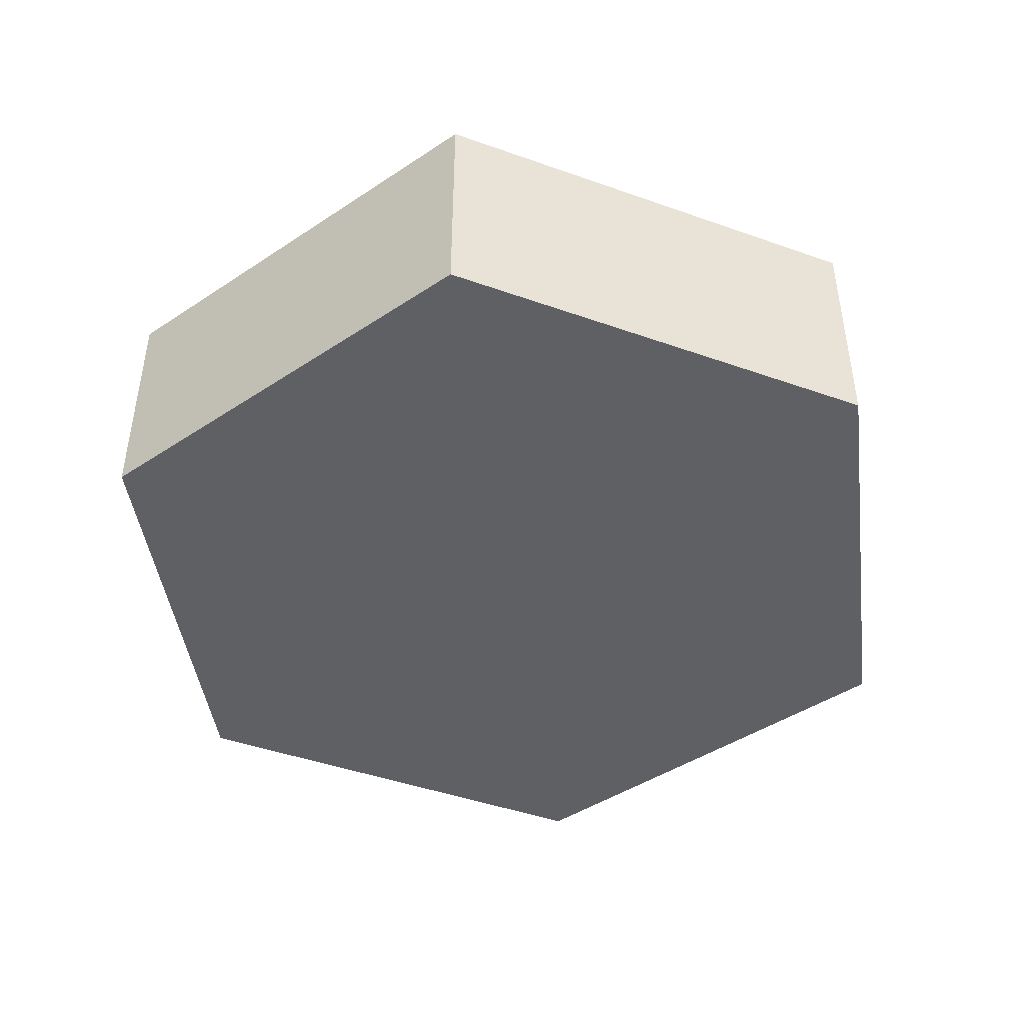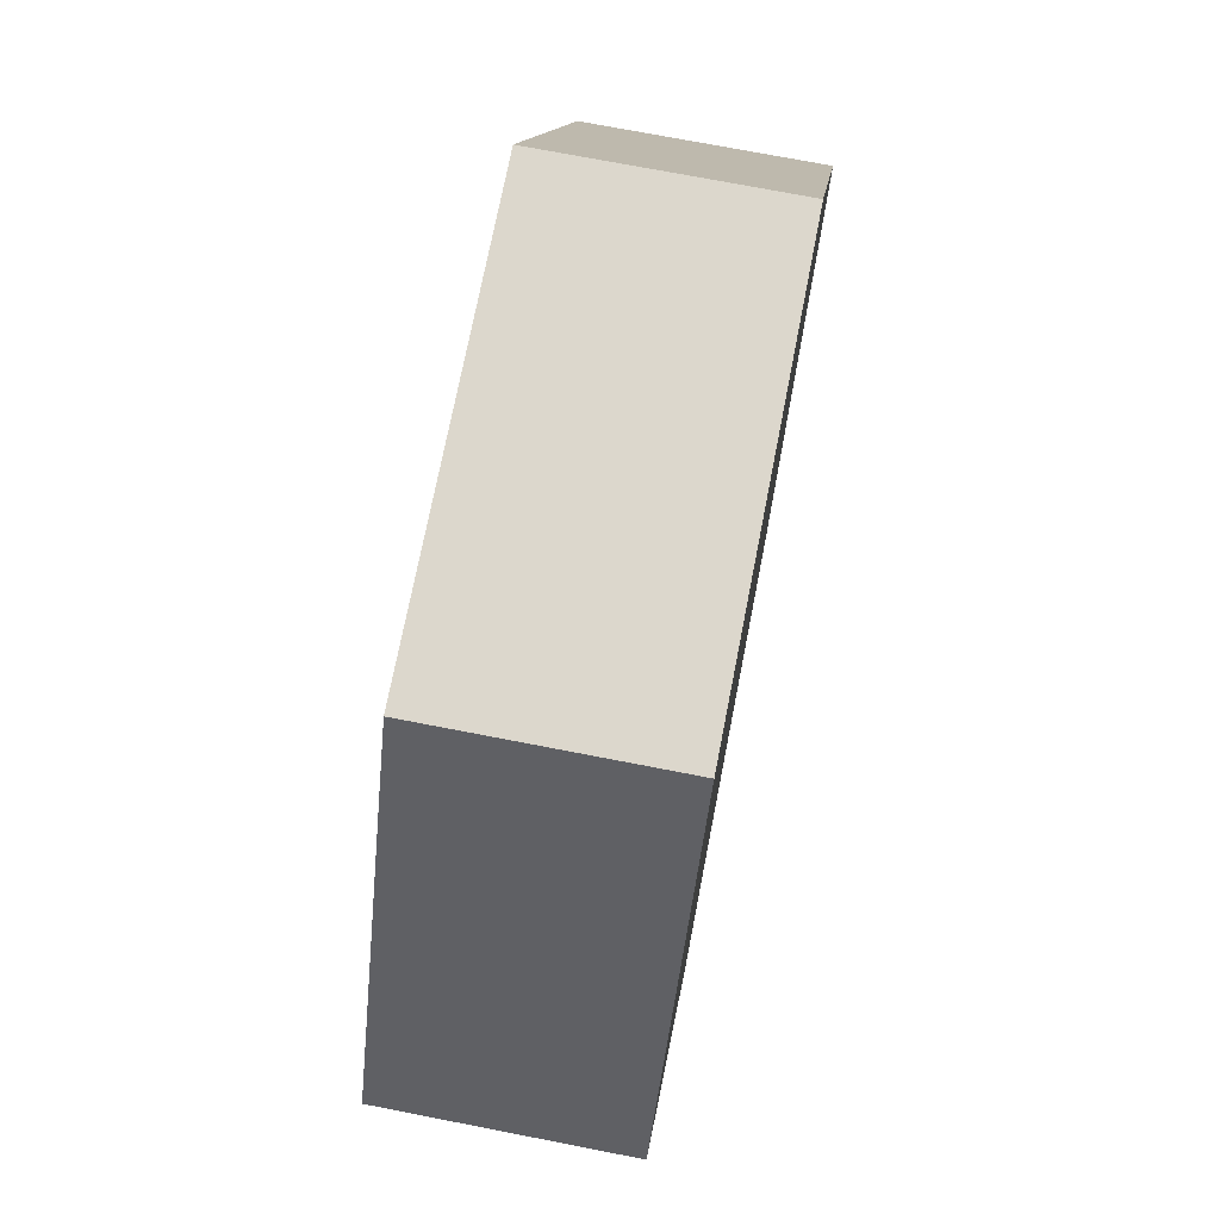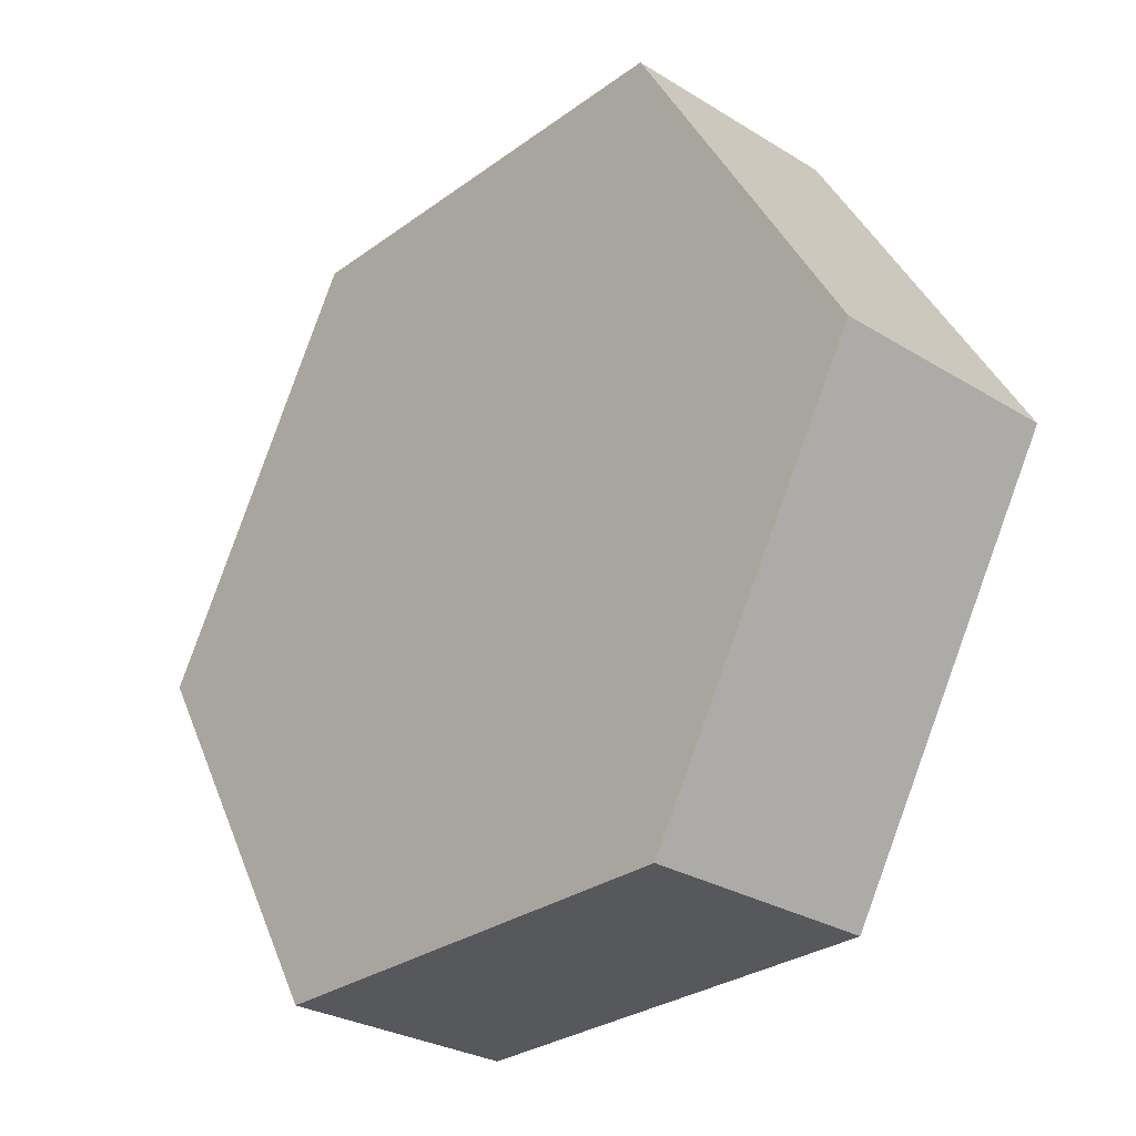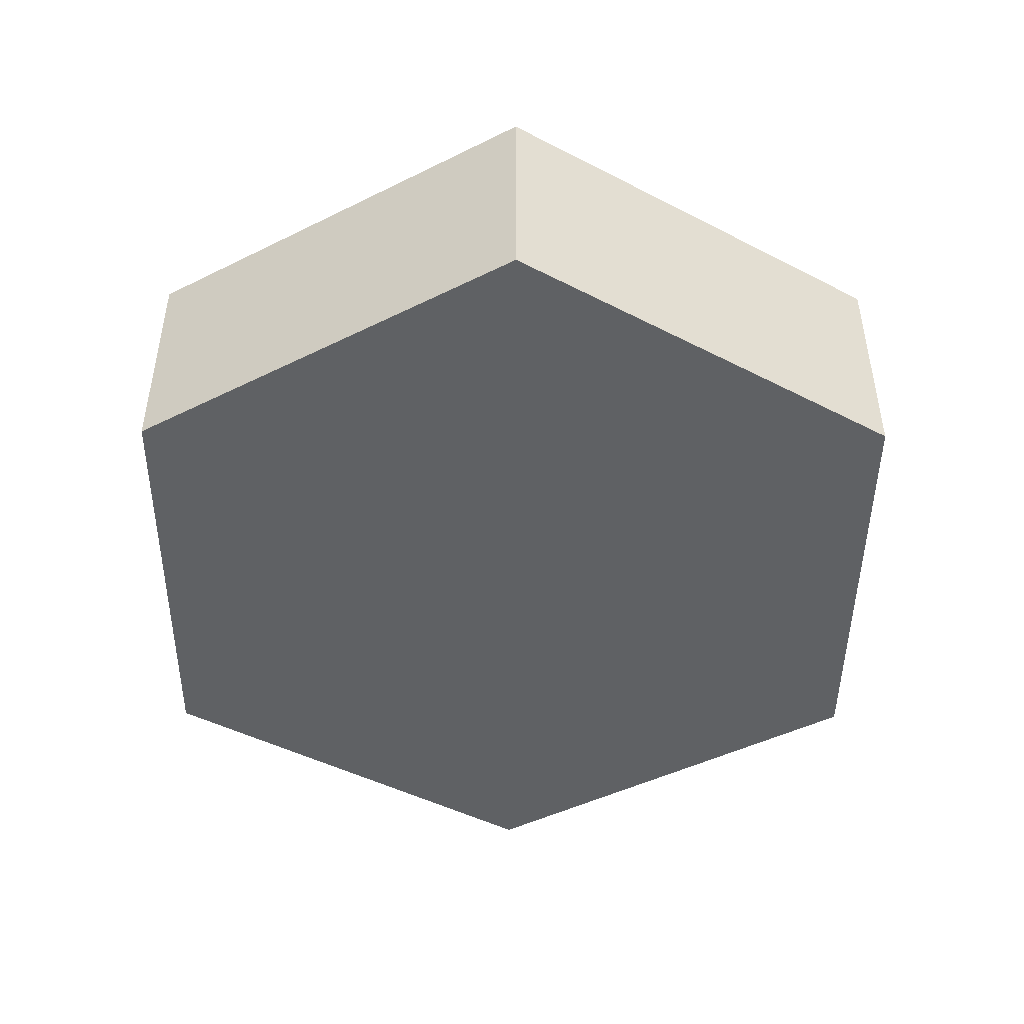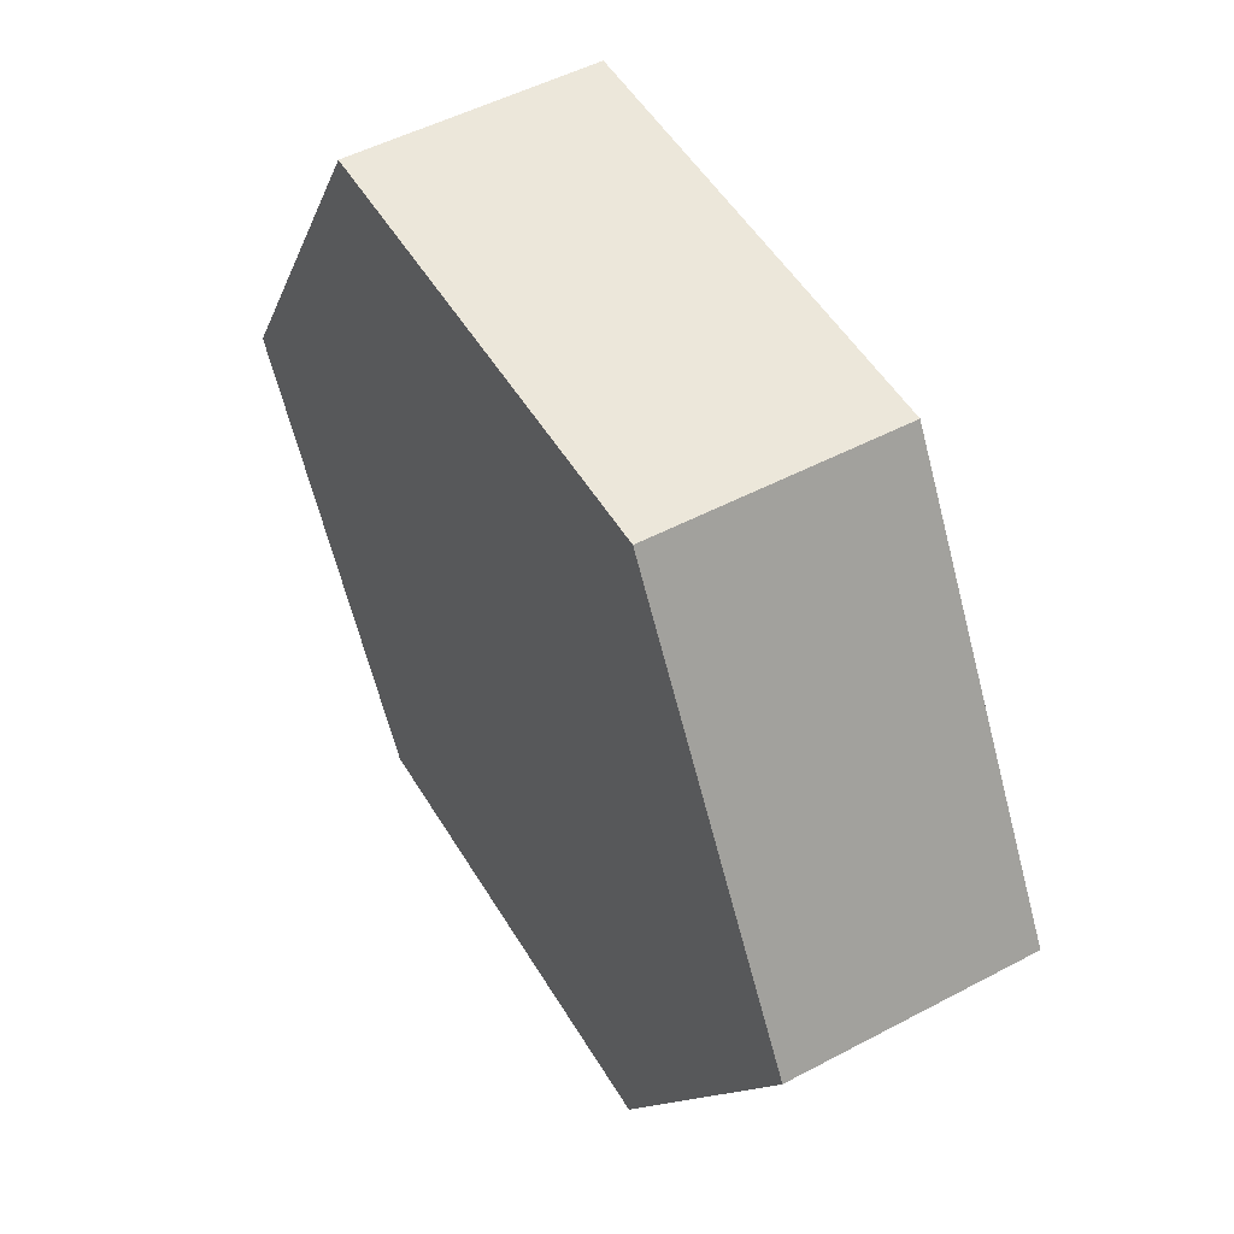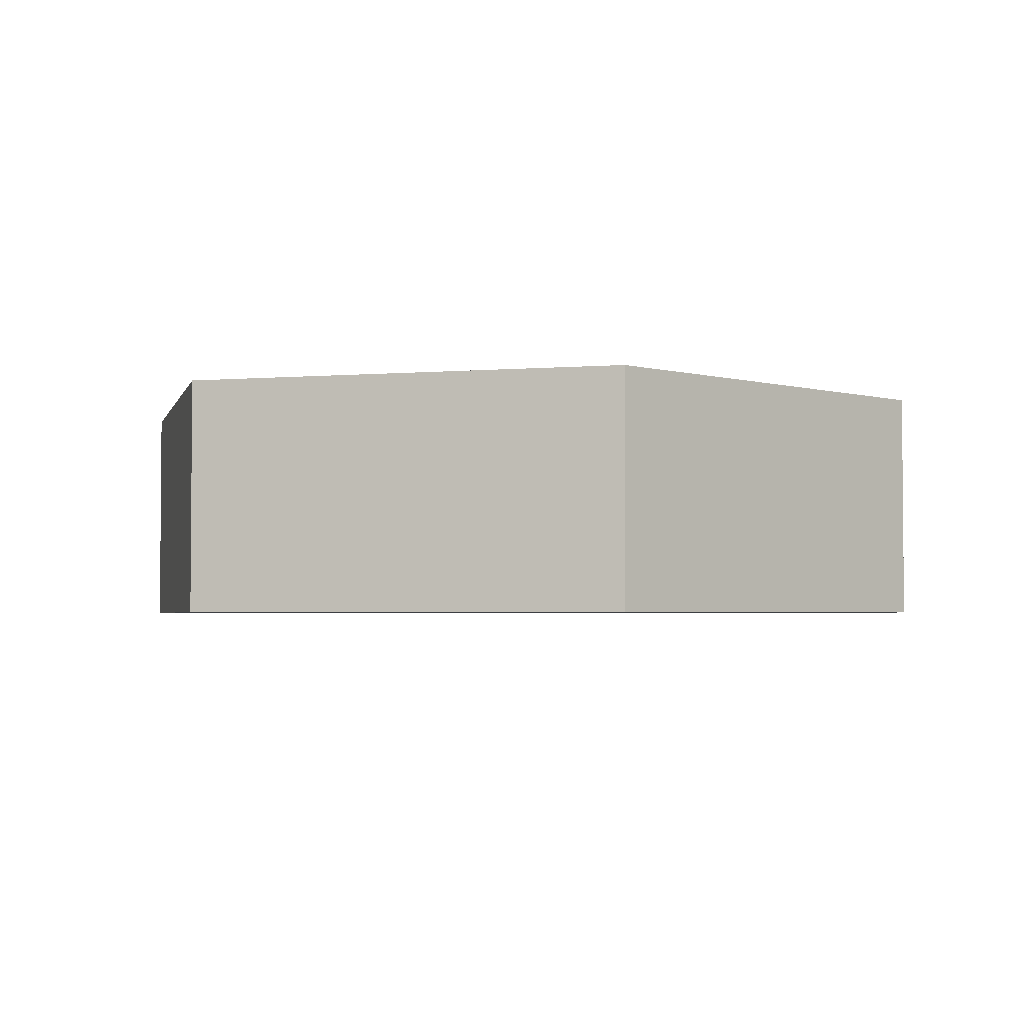
<metadata>
{"format":"obj","ext":"obj","renderer":"f3d","projection":"perspective","resolution":1024,"background":"white","views":[{"elev":-44.7,"azim":-22.4,"up":"+Z"},{"elev":72.8,"azim":-79.0,"up":"+Y"},{"elev":-28.6,"azim":-132.6,"up":"+Y"},{"elev":-46.4,"azim":-150.5,"up":"+Z"},{"elev":50.9,"azim":60.0,"up":"+Y"},{"elev":-3.0,"azim":-163.8,"up":"+Z"}]}
</metadata>
<code>
o sodaBottle.001
v -0.03658 0 -0.009548
v -0.01829 0.03168 -0.009548
v 0.01829 0.03168 -0.009548
v 0.03658 0 -0.009548
v -0.01829 -0.03168 -0.009548
v 0.01829 -0.03168 -0.009548
v -0.03658 -0 0.009548
v -0.01829 0.03168 0.009548
v -0.01829 -0.03168 0.009548
v 0.01829 -0.03168 0.009548
v 0.01829 0.03168 0.009548
v 0.03658 -0 0.009548
f 1 2 3 4 6 5
f 9 8 7
f 8 9 10
f 8 10 11
f 11 10 12
f 8 3 2
f 3 8 11
f 7 5 9
f 5 7 1
f 3 12 4
f 12 3 11
f 8 1 7
f 1 8 2
f 10 5 6
f 5 10 9
f 4 10 6
f 10 4 12

</code>
